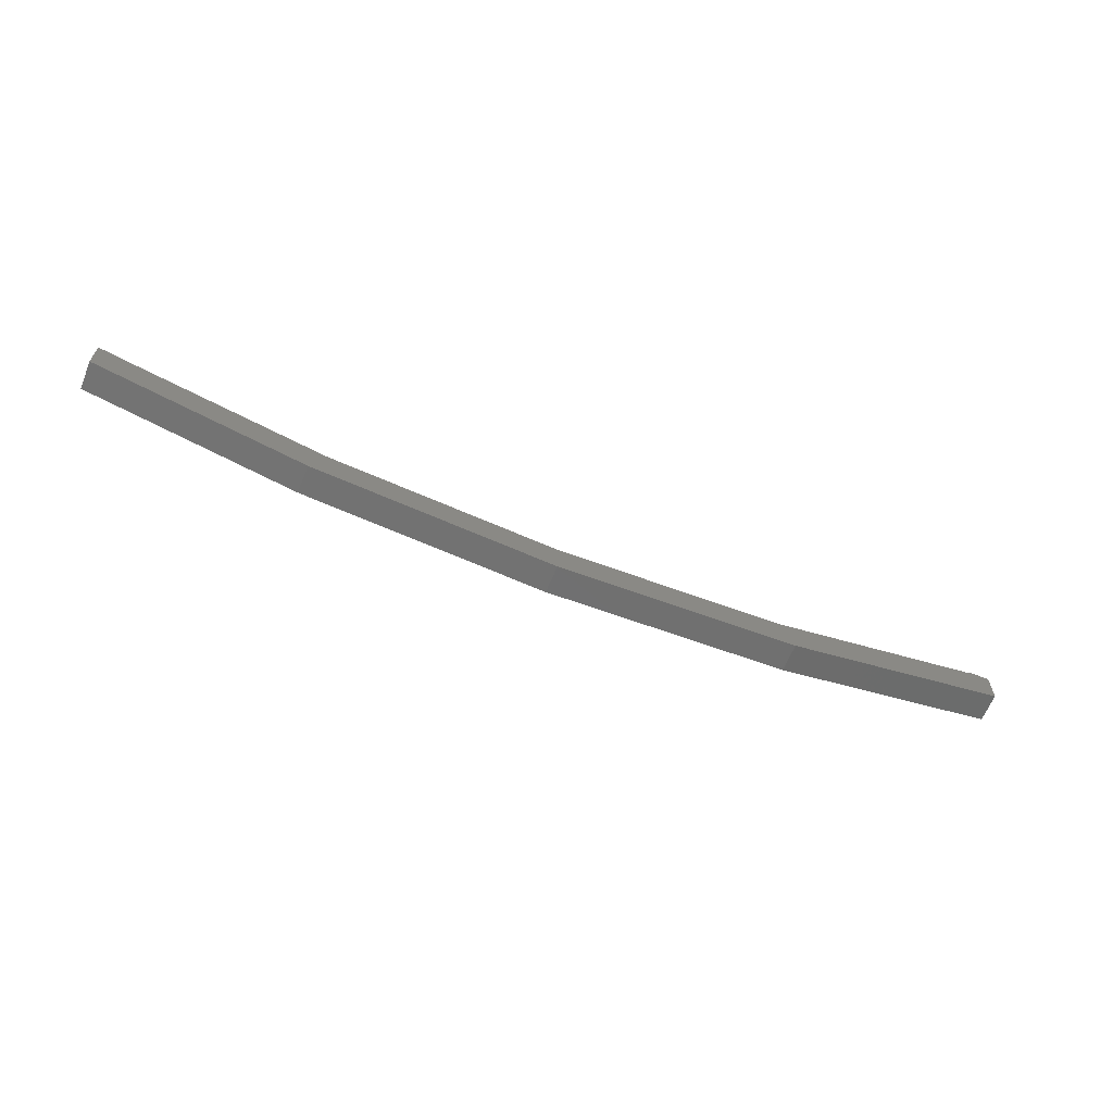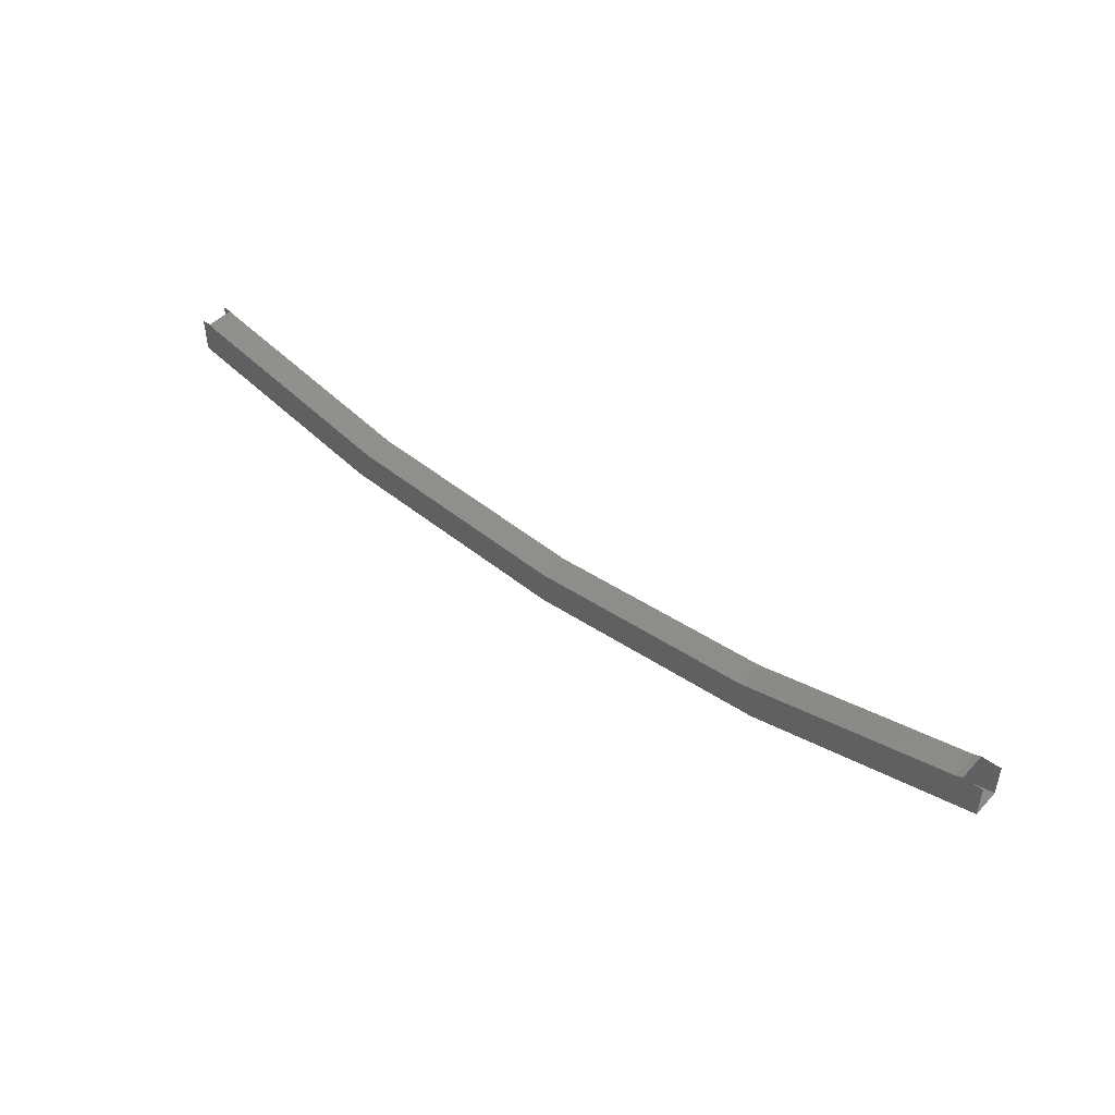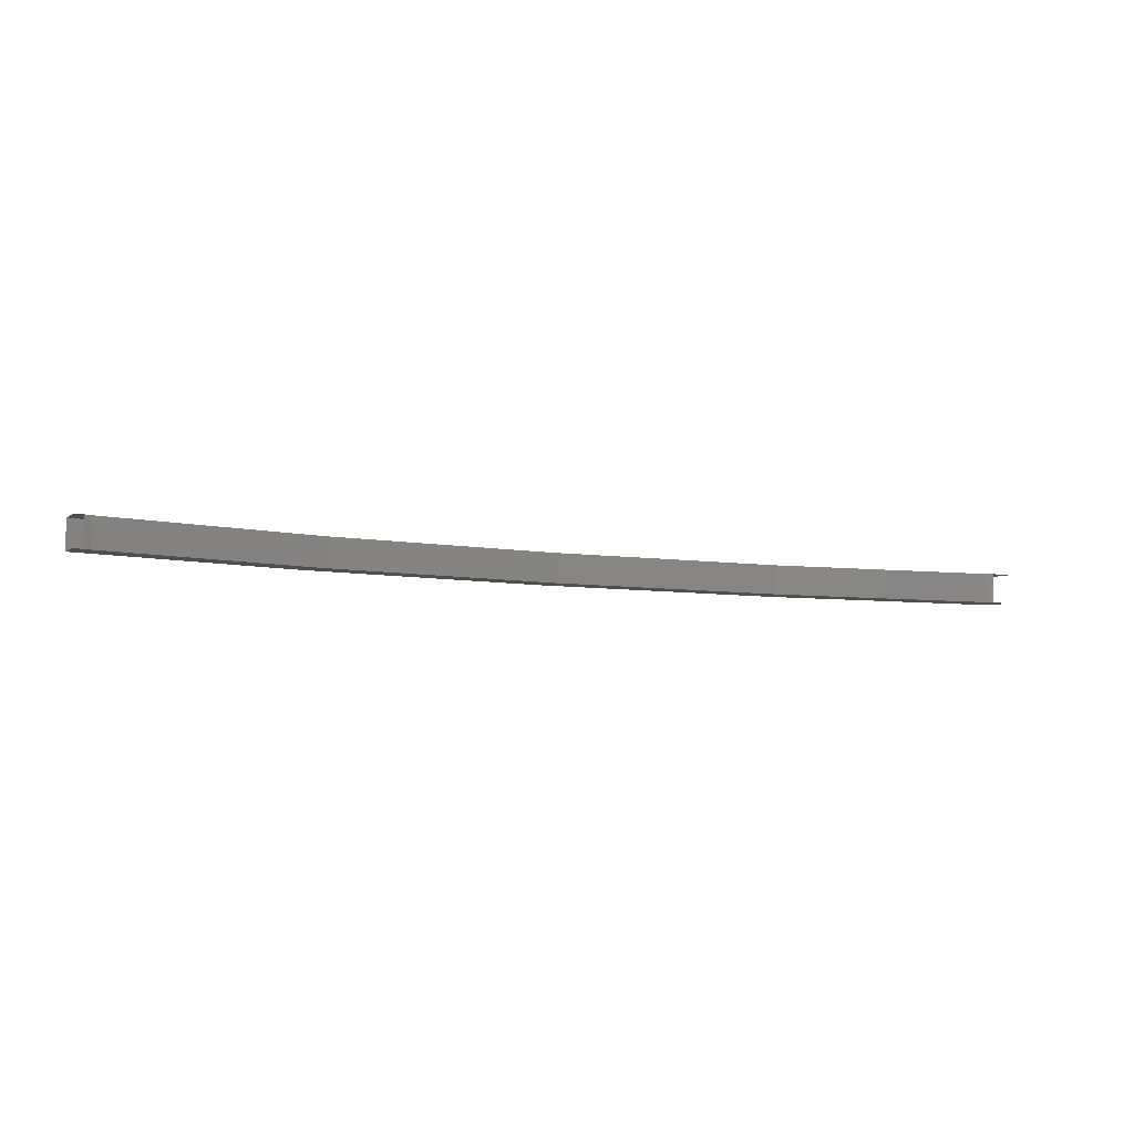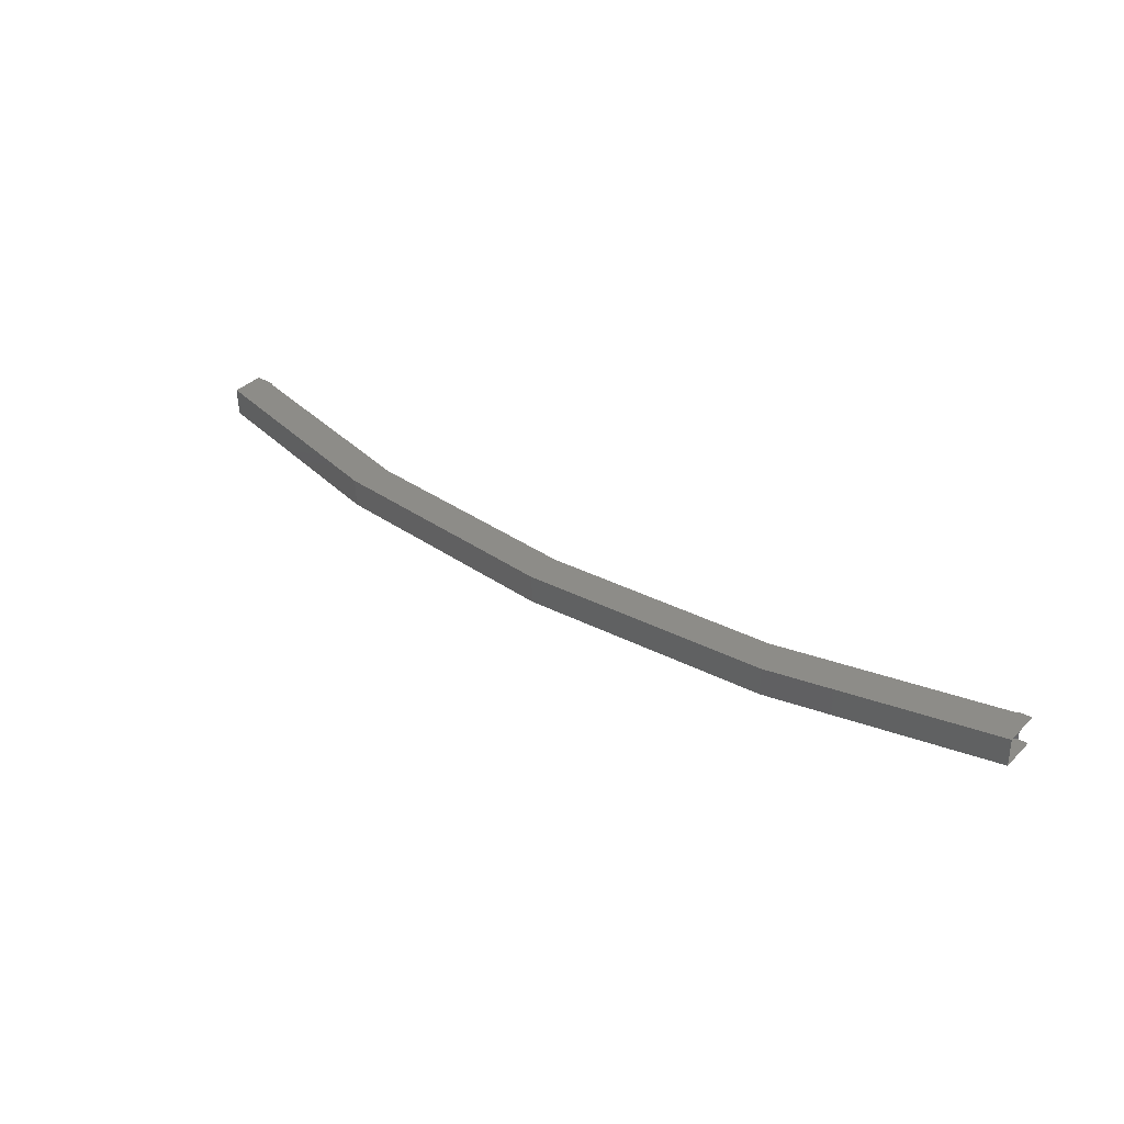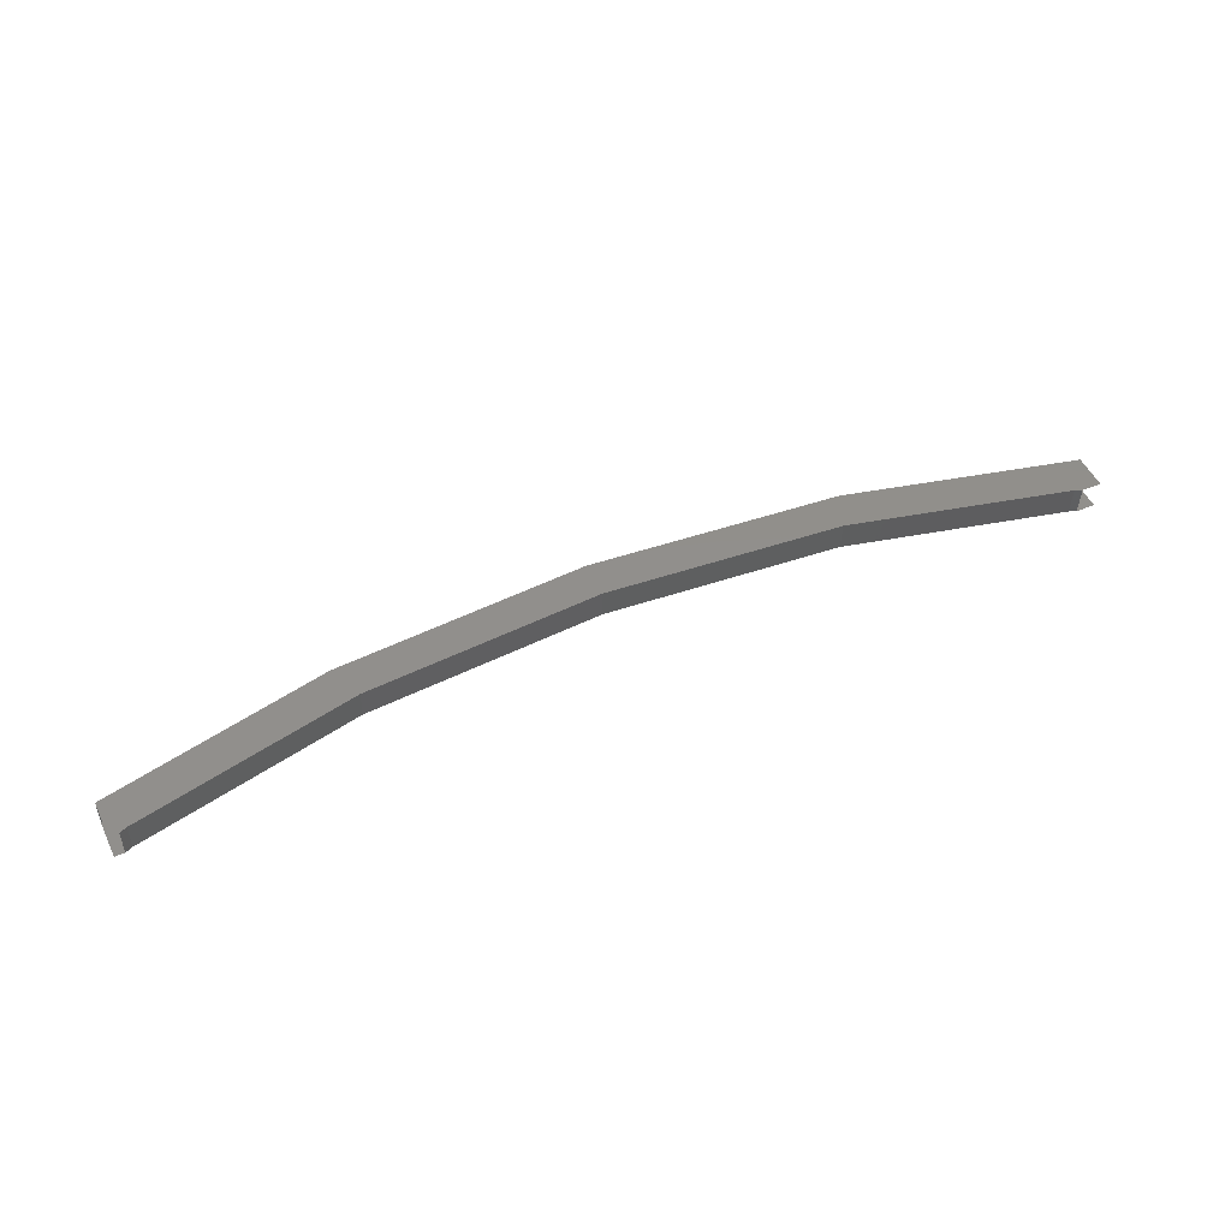
<metadata>
{"format":"stl","ext":"stl","renderer":"f3d","projection":"perspective","resolution":1024,"background":"white","views":[{"elev":-63.5,"azim":-23.9,"up":"+Z"},{"elev":46.1,"azim":38.7,"up":"+Z"},{"elev":-4.4,"azim":-23.1,"up":"+Y"},{"elev":36.9,"azim":-141.1,"up":"+Y"},{"elev":51.4,"azim":-25.2,"up":"+Y"}]}
</metadata>
<code>
# stl→obj: 28 verts, 44 faces
v -428.6 24.52 119.1
v -436.6 24.73 118.6
v -436.6 24.73 117.3
v -444.6 24.94 119.1
v -445.1 24.96 118
v -452.1 25.14 120.8
v -452.6 25.15 119.7
v -452.3 25.14 120.9
v -452.6 25.15 120.9
v -444.6 25.94 119.1
v -436.6 25.73 118.6
v -436.6 25.73 117.3
v -428.6 25.52 119.1
v -428.1 25.51 118
v -421.2 25.33 120.8
v -420.3 25.31 119.7
v -420.9 25.32 120.9
v -420.3 25.31 120.9
v -420.3 24.31 120.9
v -421 24.32 120.9
v -420.3 24.31 119.7
v -421.2 24.33 120.8
v -428.1 24.51 118
v -452.6 26.15 120.9
v -452.3 26.14 120.9
v -452.6 26.15 119.7
v -452 26.14 120.8
v -445.1 25.96 118
f 1 2 3
f 3 2 4
f 4 5 3
f 6 5 4
f 7 5 6
f 6 8 7
f 7 8 9
f 10 11 12
f 12 11 13
f 13 14 12
f 15 14 13
f 16 14 15
f 15 17 16
f 16 17 18
f 19 20 21
f 21 20 22
f 22 23 21
f 1 23 22
f 3 23 1
f 24 25 26
f 26 25 27
f 27 28 26
f 10 28 27
f 12 28 10
f 14 16 21
f 25 8 27
f 3 5 28
f 28 5 7
f 7 26 28
f 11 10 4
f 4 10 27
f 27 6 4
f 8 6 27
f 28 12 3
f 3 12 14
f 14 23 3
f 21 23 14
f 4 2 11
f 11 2 1
f 1 13 11
f 22 13 1
f 15 13 22
f 22 20 15
f 15 20 17

</code>
